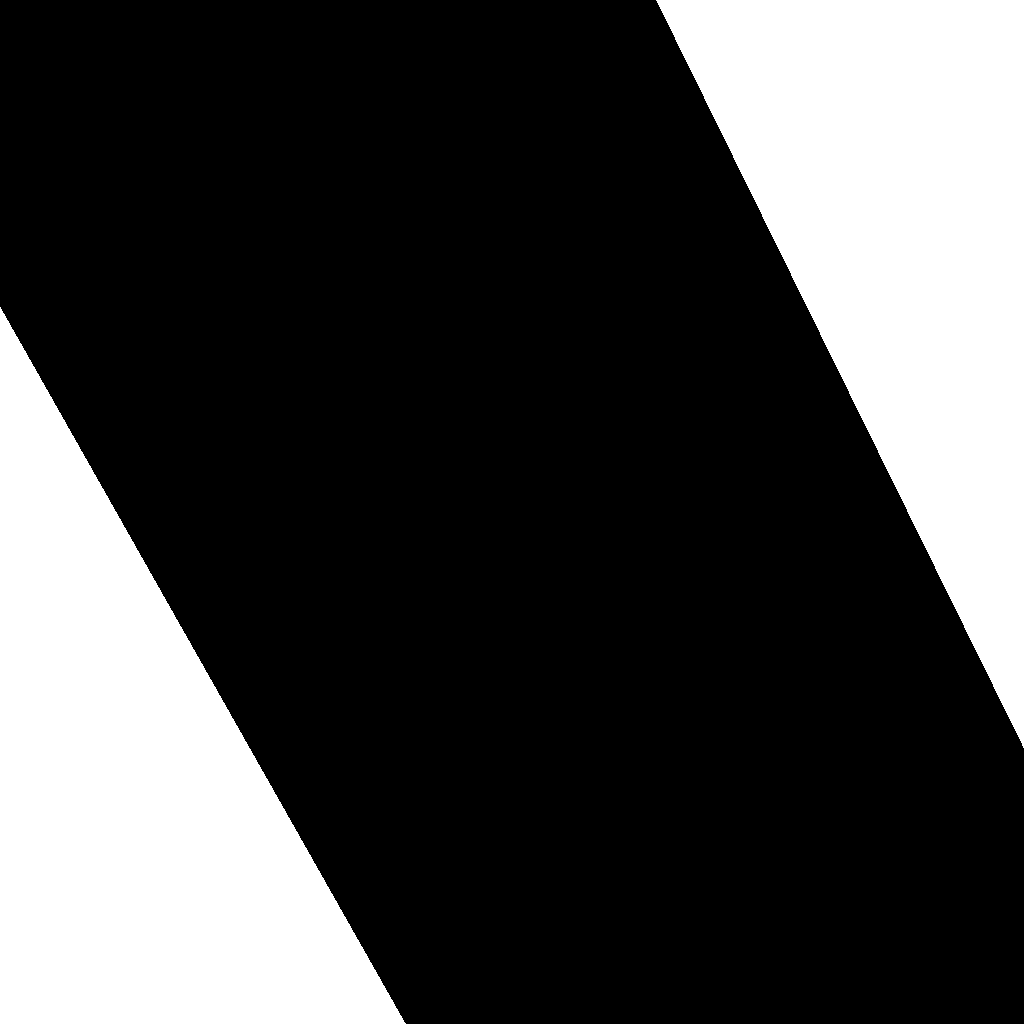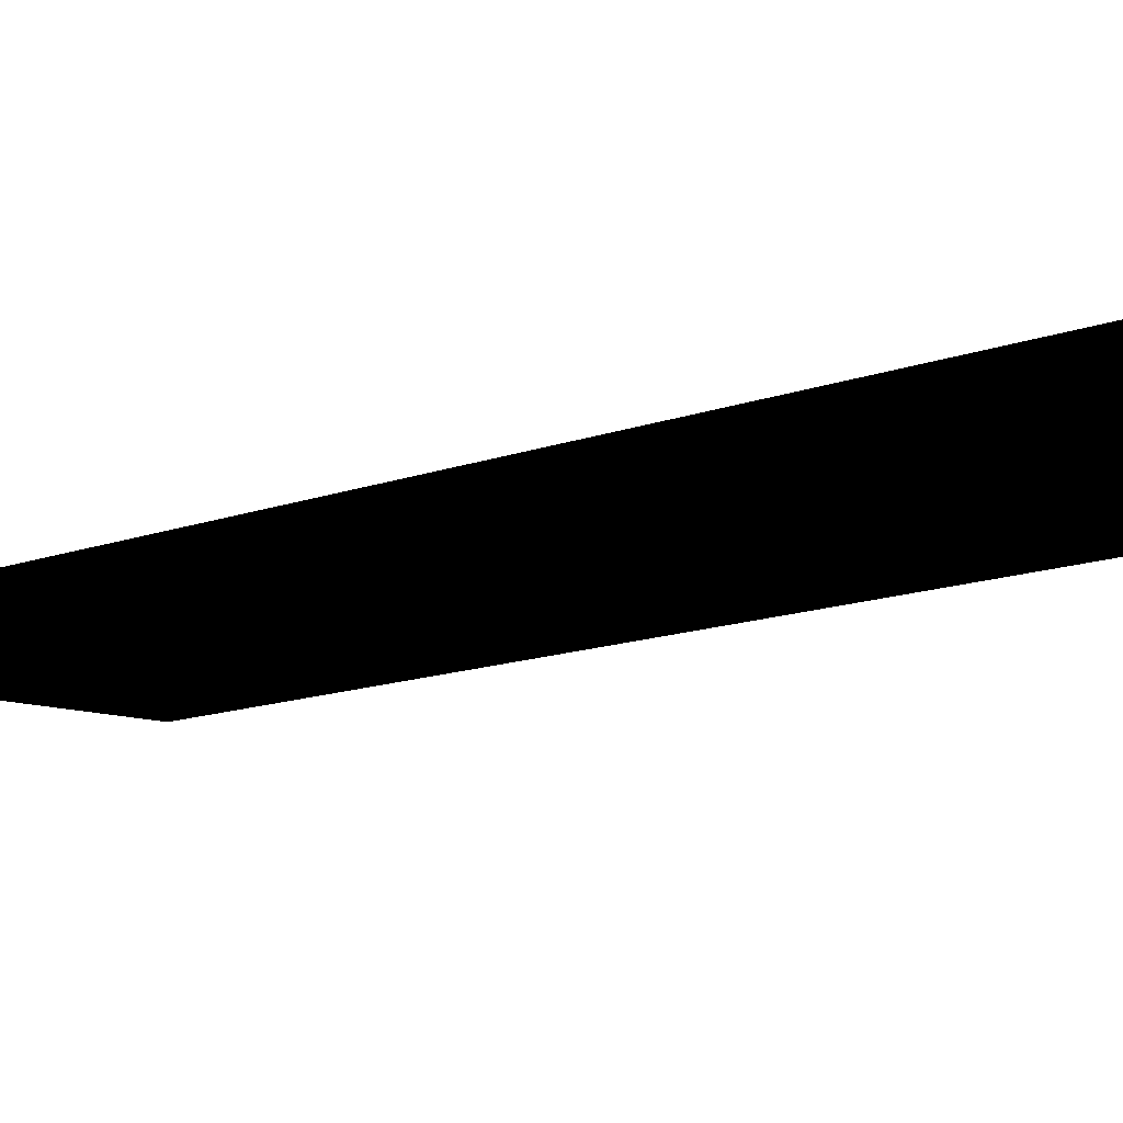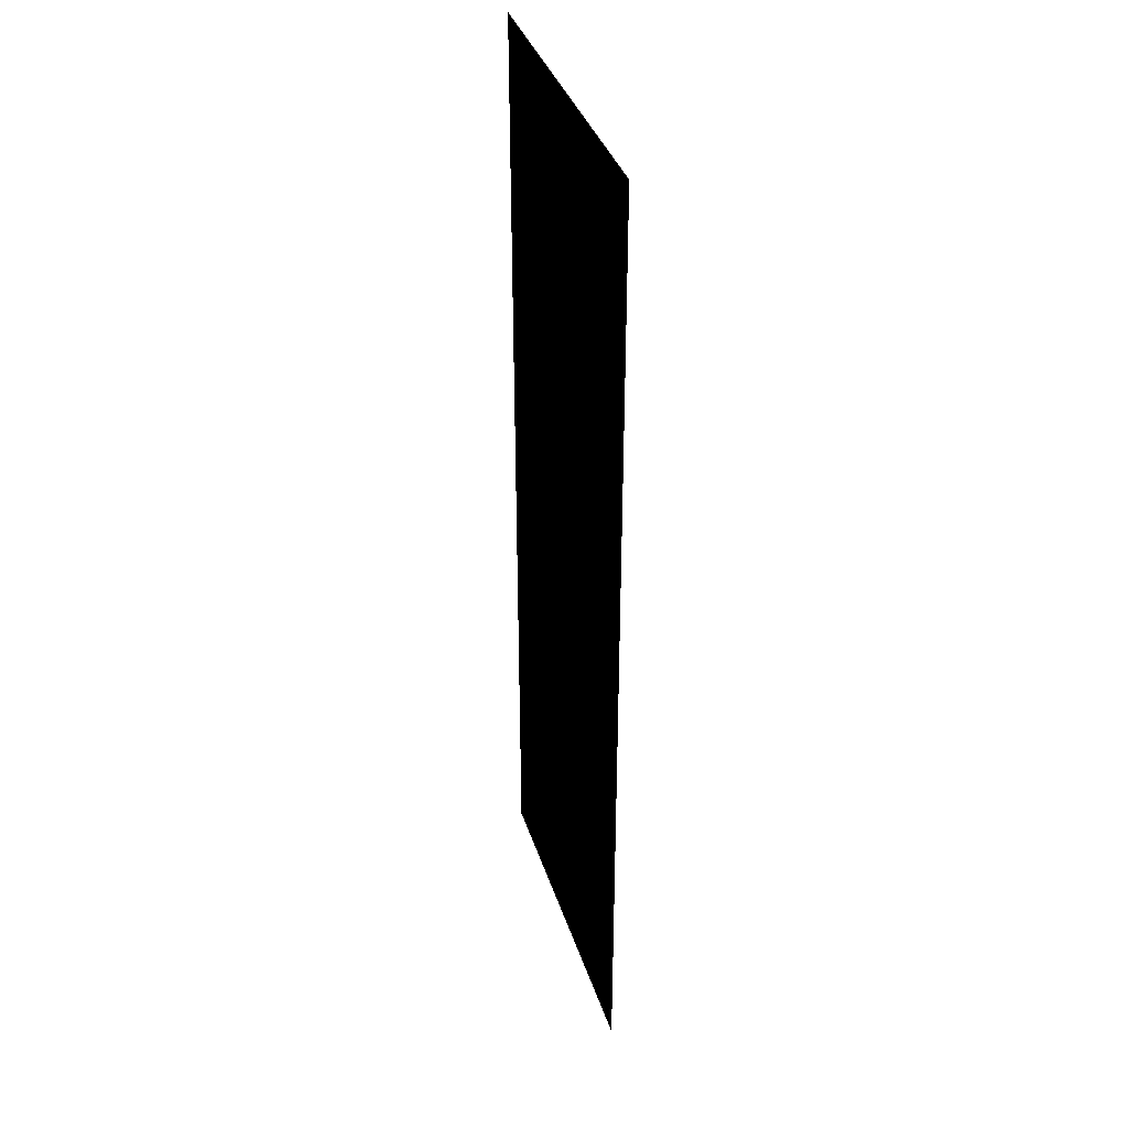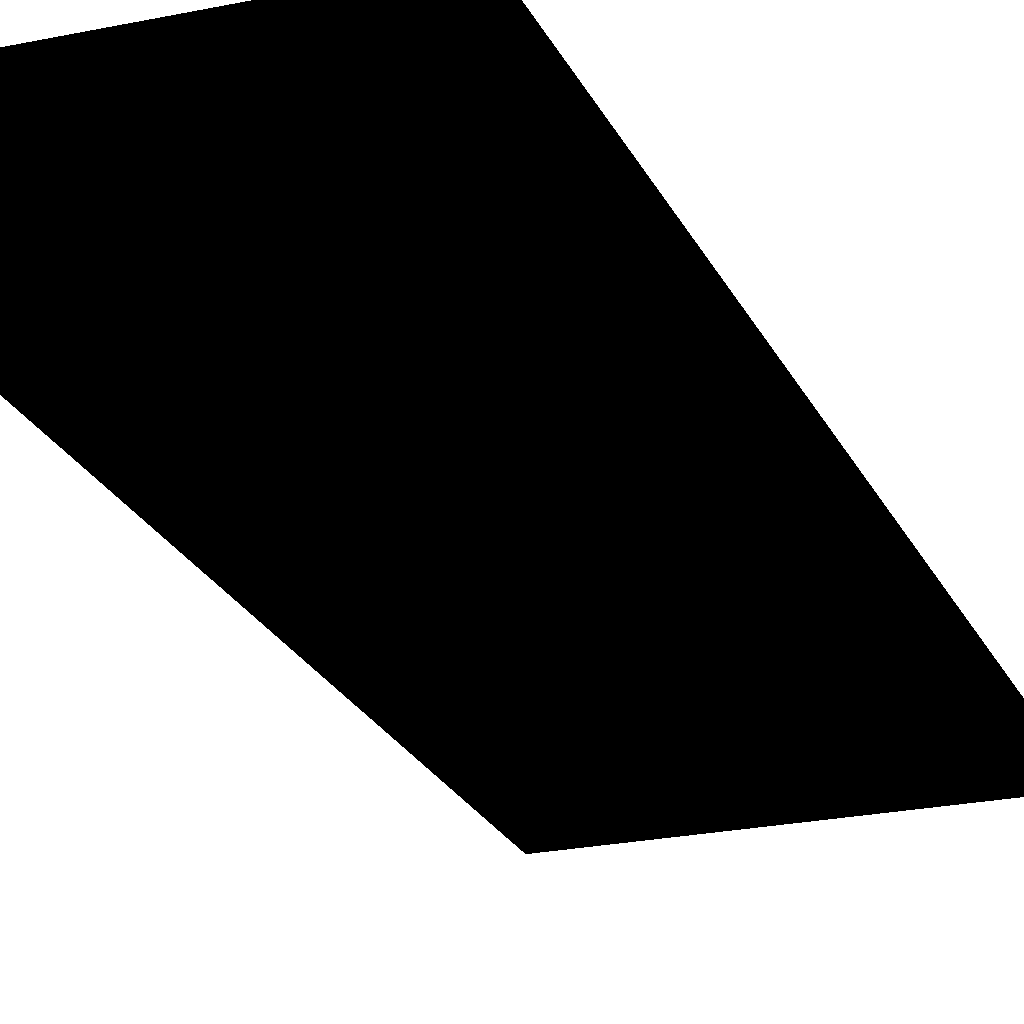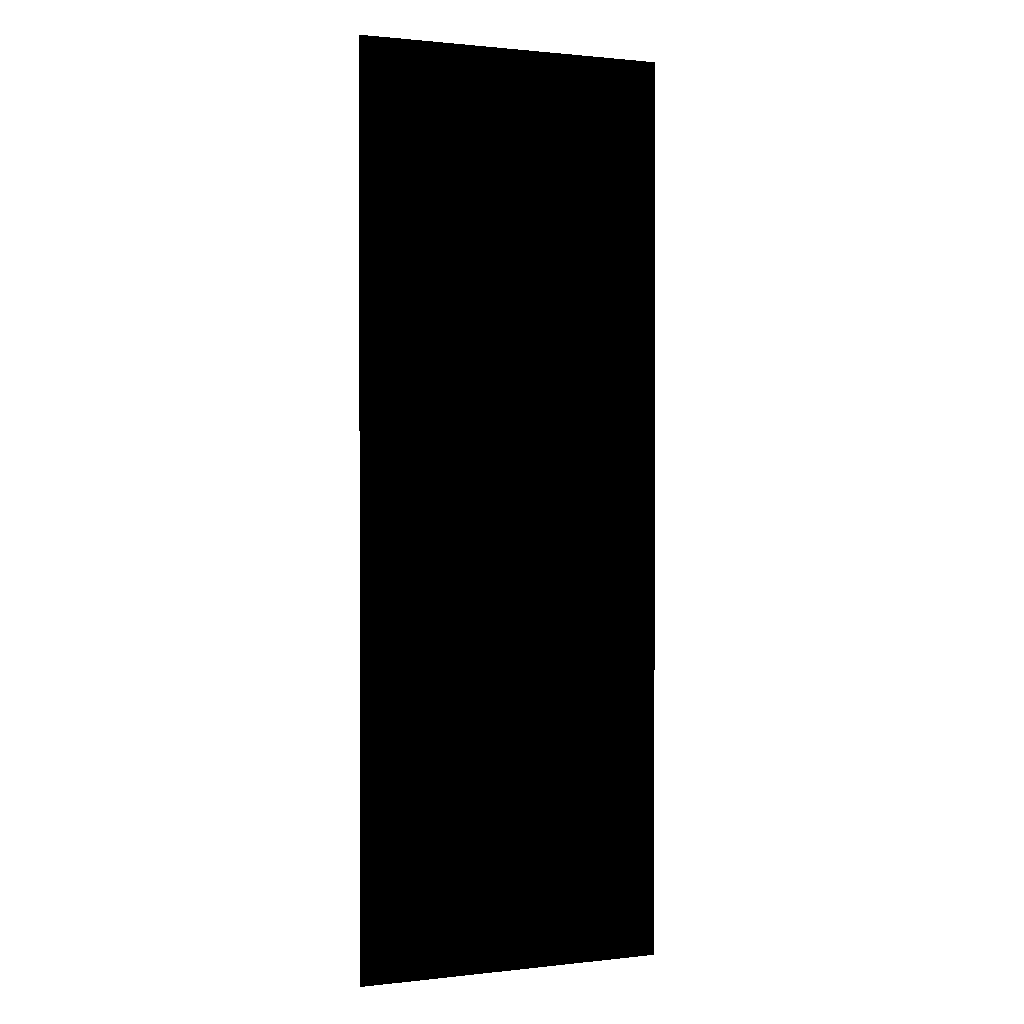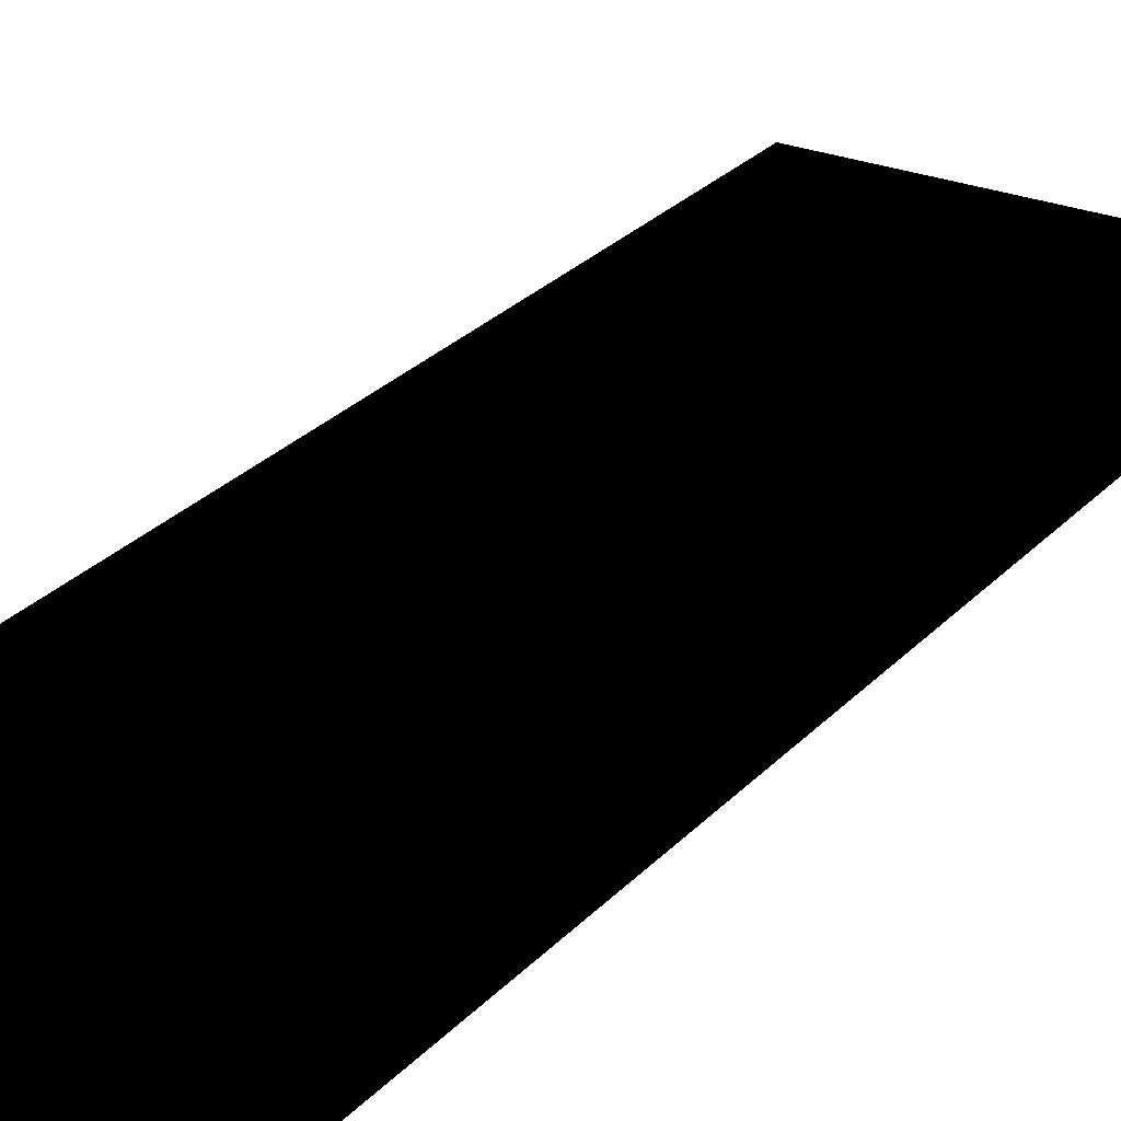
<metadata>
{"format":"obj","ext":"obj","renderer":"f3d","projection":"perspective","resolution":1024,"background":"white","views":[{"elev":-68.6,"azim":-153.8,"up":"+Z"},{"elev":-10.5,"azim":136.8,"up":"+Z"},{"elev":37.2,"azim":-107.0,"up":"+Y"},{"elev":-23.0,"azim":-160.0,"up":"+Z"},{"elev":1.2,"azim":-22.6,"up":"+Y"},{"elev":26.3,"azim":-148.0,"up":"+Z"}]}
</metadata>
<code>
g Edges_TracksPart_122
v -0.0693 0.2 3.055e-06
v 0.0693 0.2 3.055e-06
v -0.0693 -0.2 3.055e-06
v 0.0693 -0.2 3.055e-06
g Edges_TracksPart_122_0
f 3 2 1
f 2 3 4

</code>
